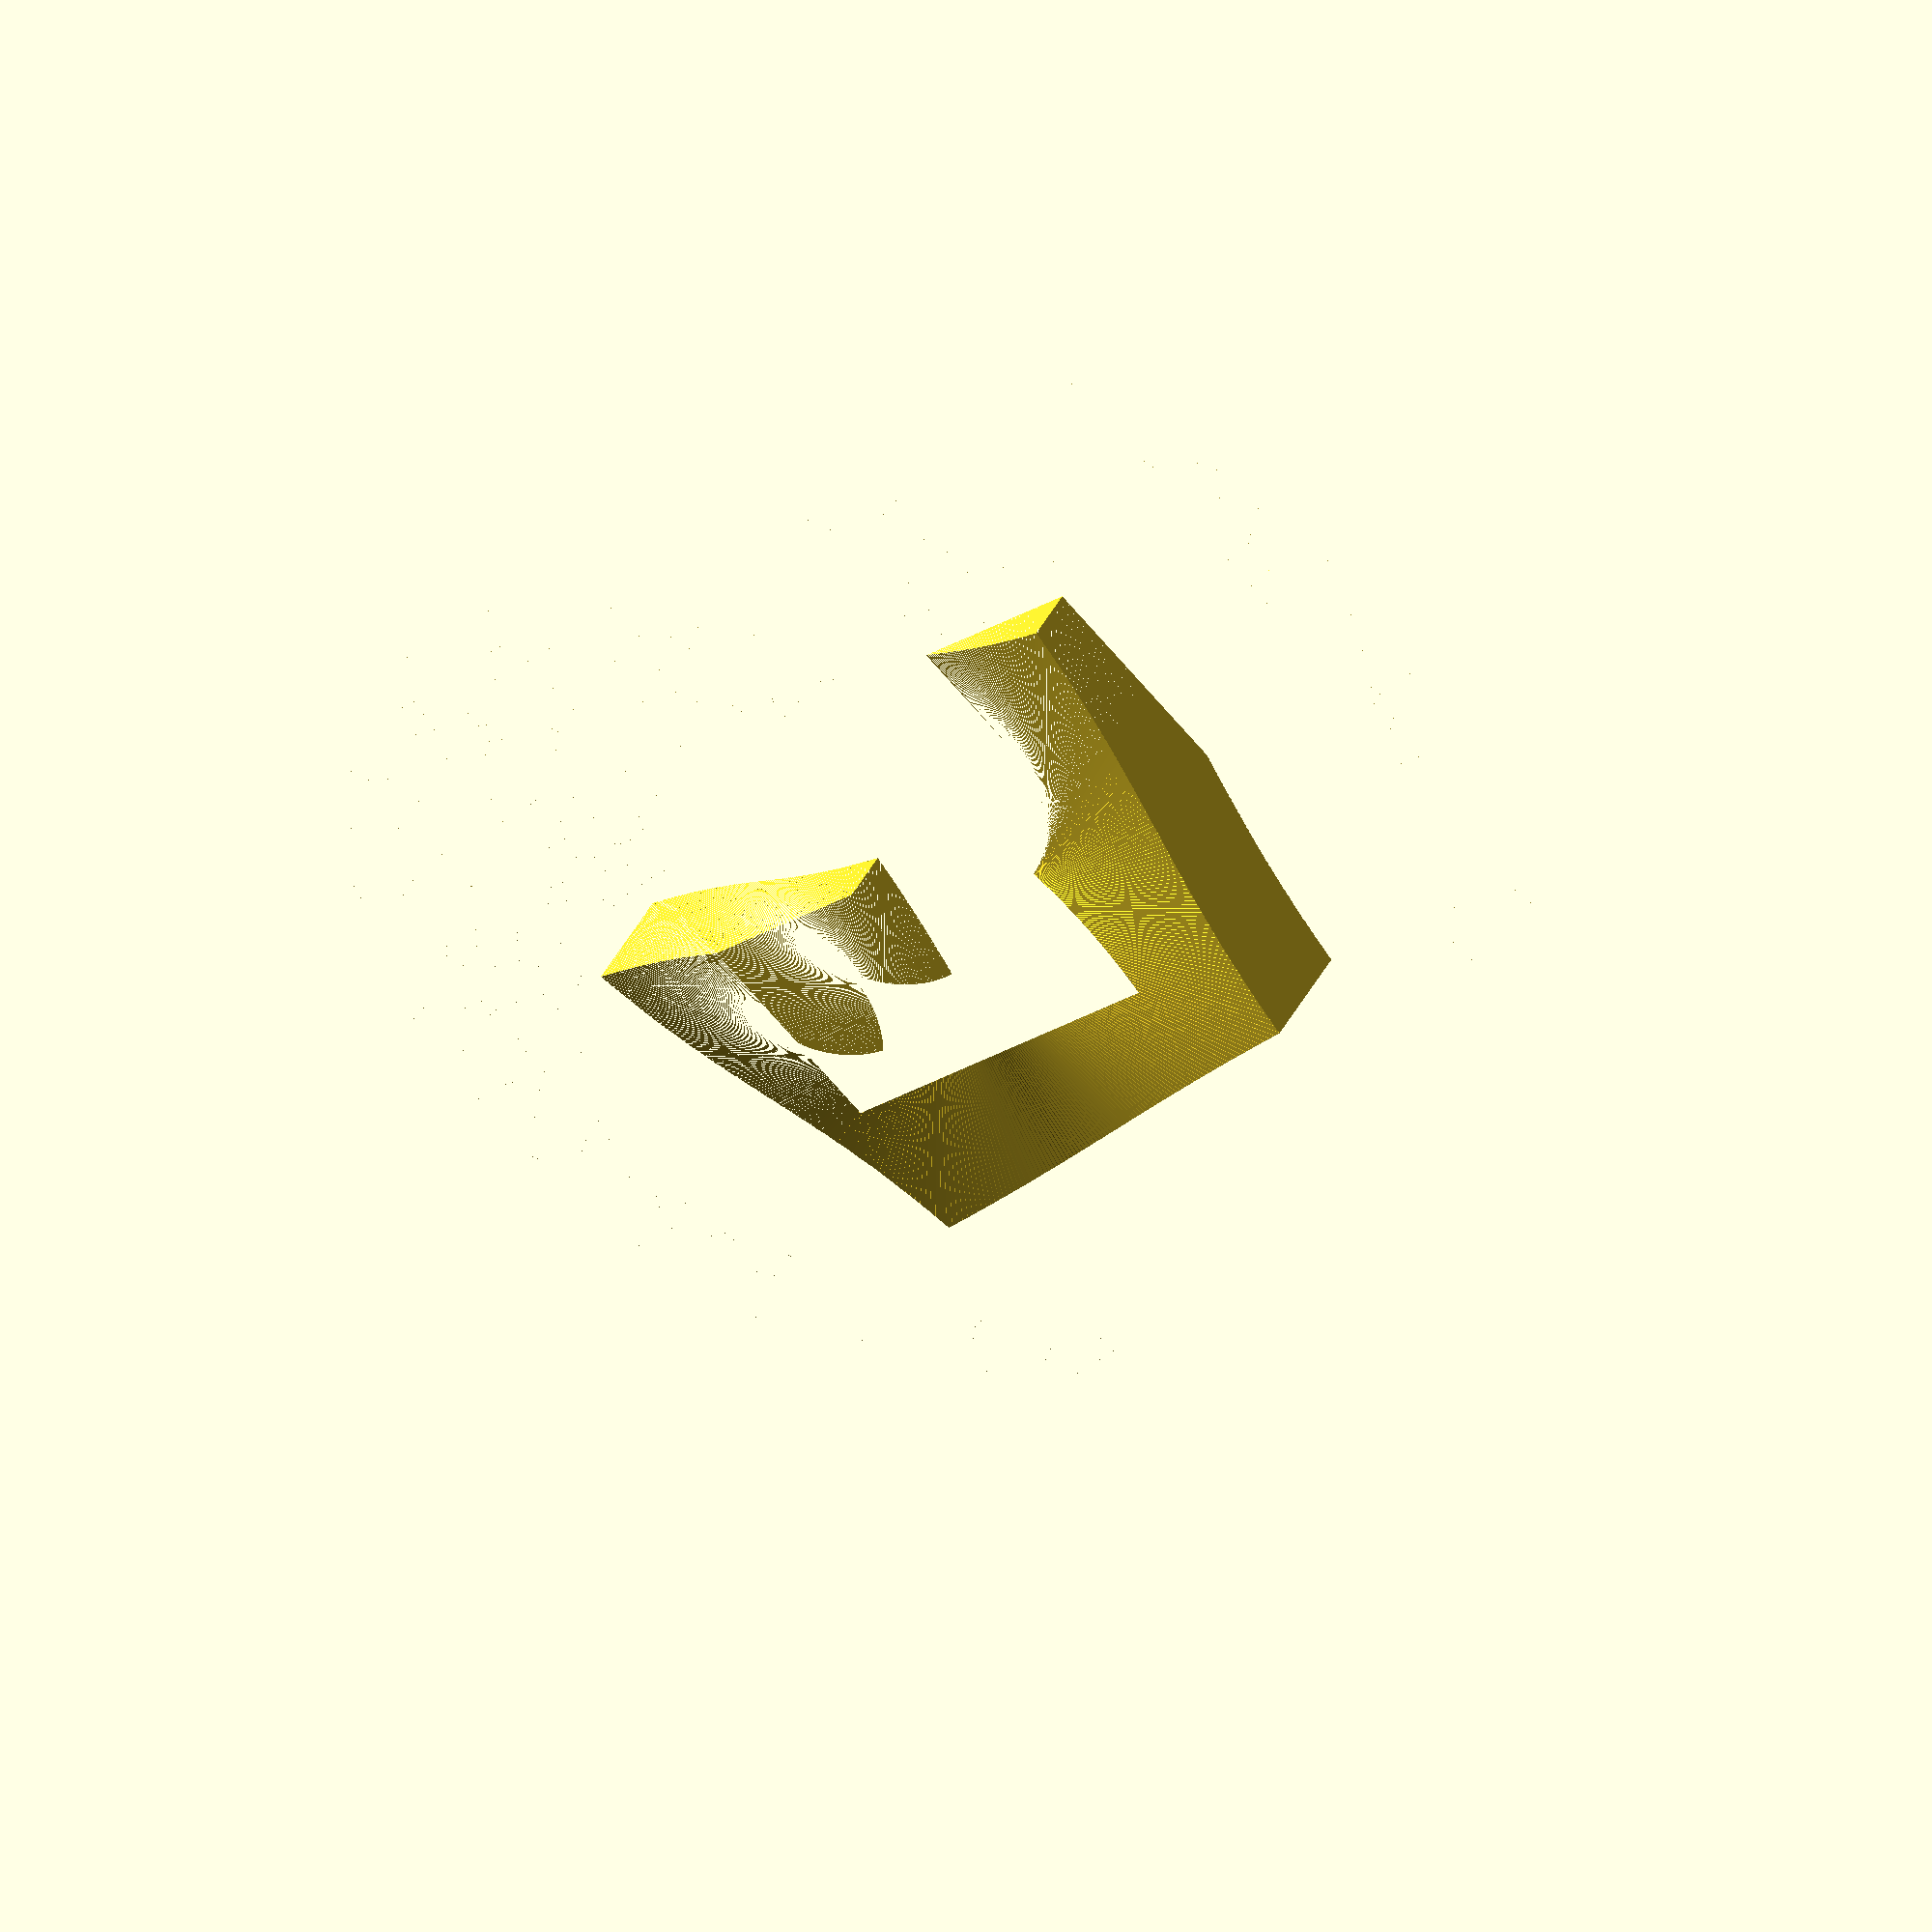
<openscad>
intersection(){
    linear_extrude(height = 20, twist = 360, slices = 360) {
        translate([10.1,10.1,0]){
            square(20, center = true);
        }
    }
    translate([-10.1,-10.1,0]){
        cube([20,20,20]);
    }
}
</openscad>
<views>
elev=312.7 azim=313.2 roll=27.4 proj=o view=solid
</views>
